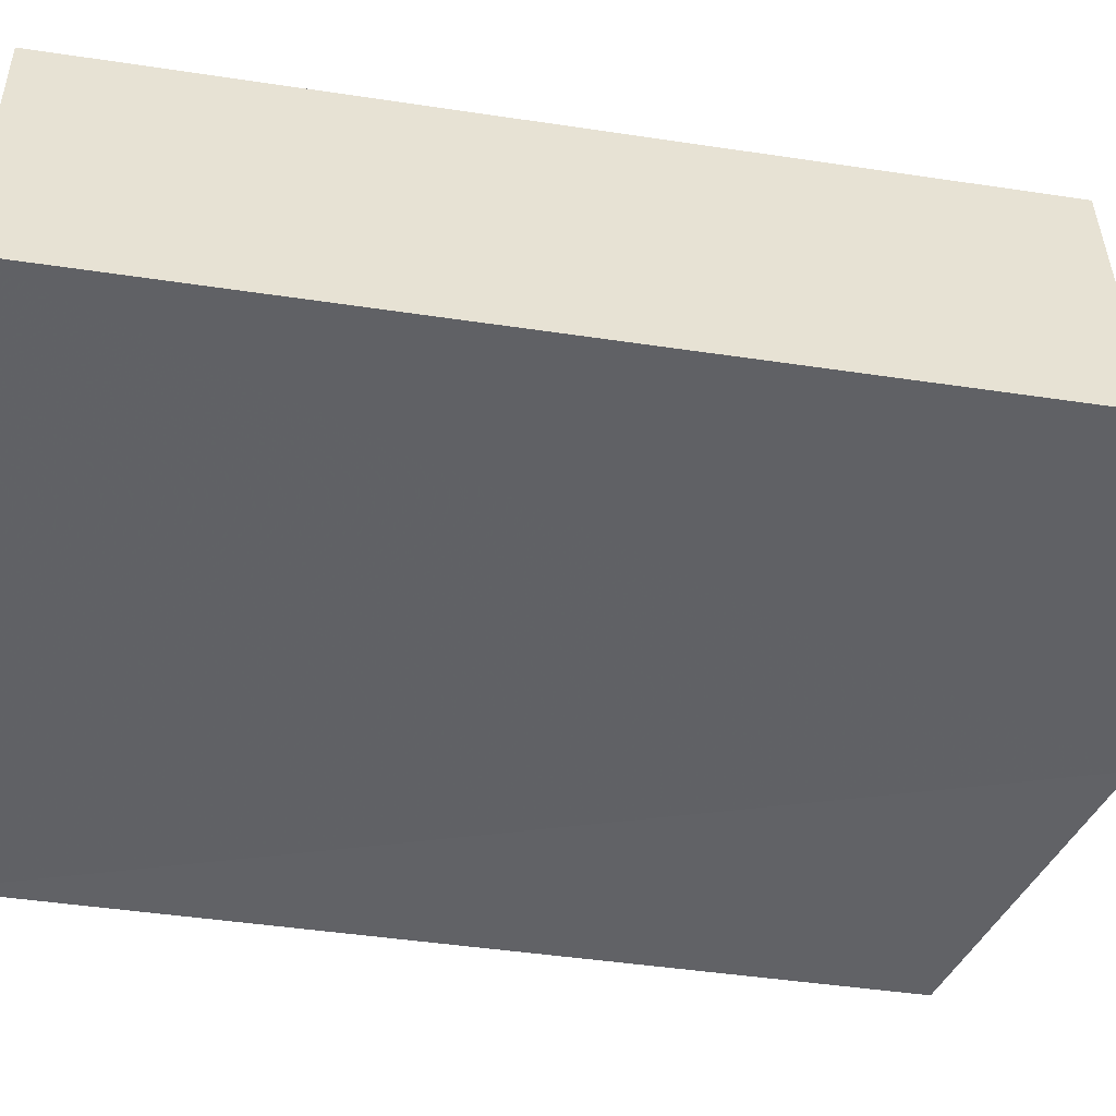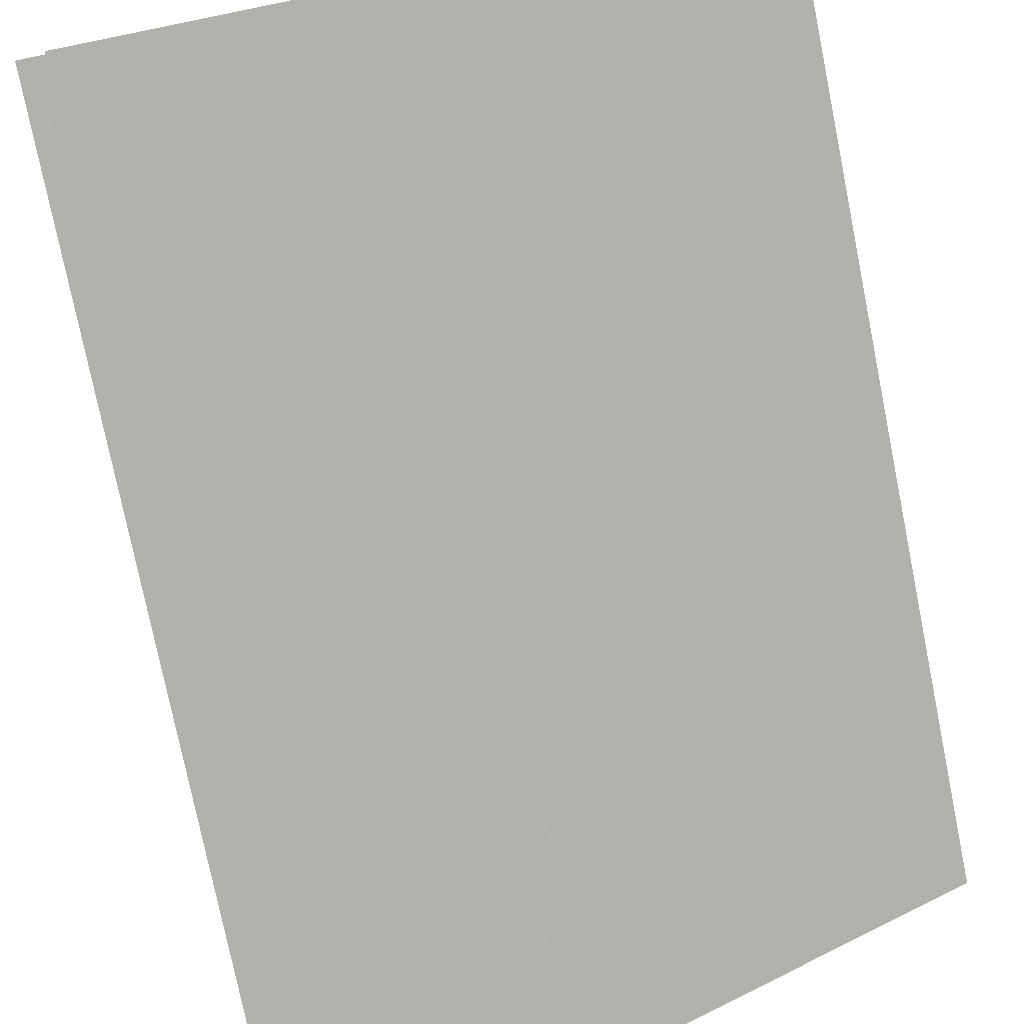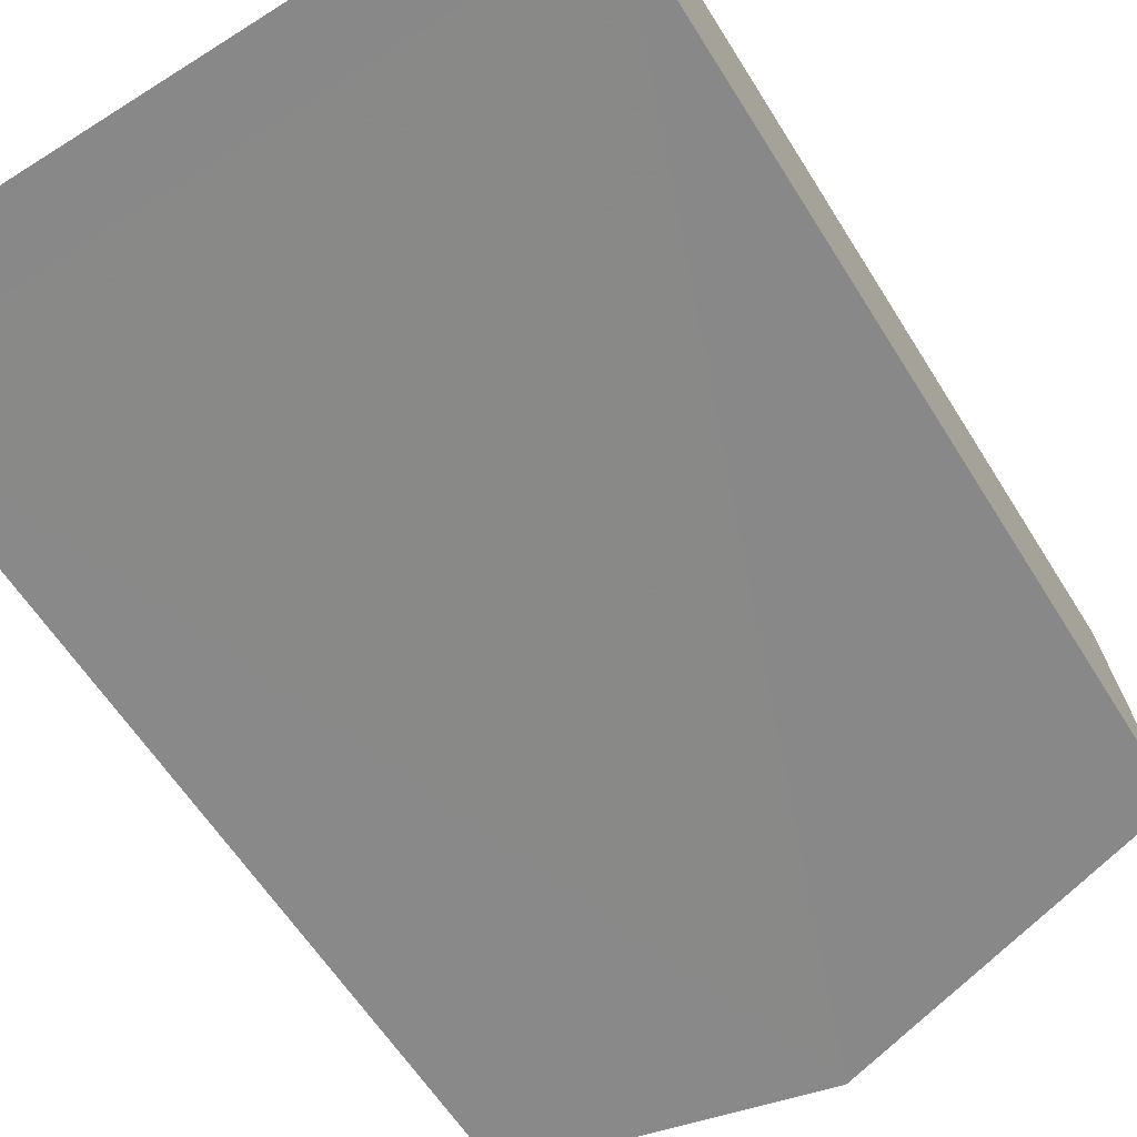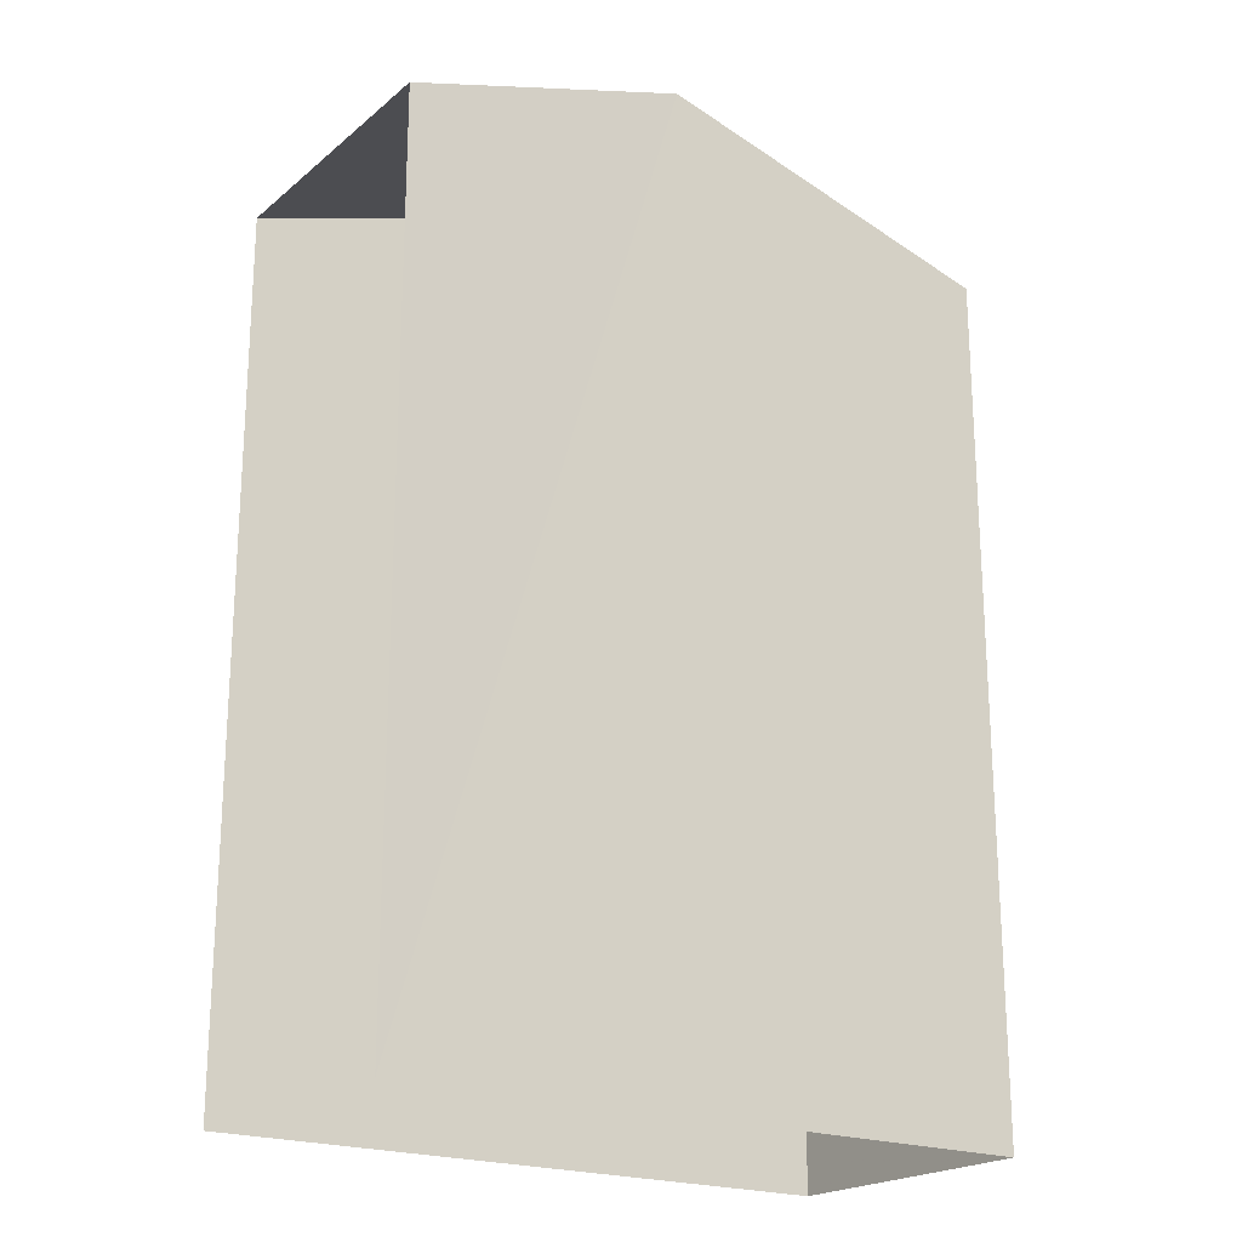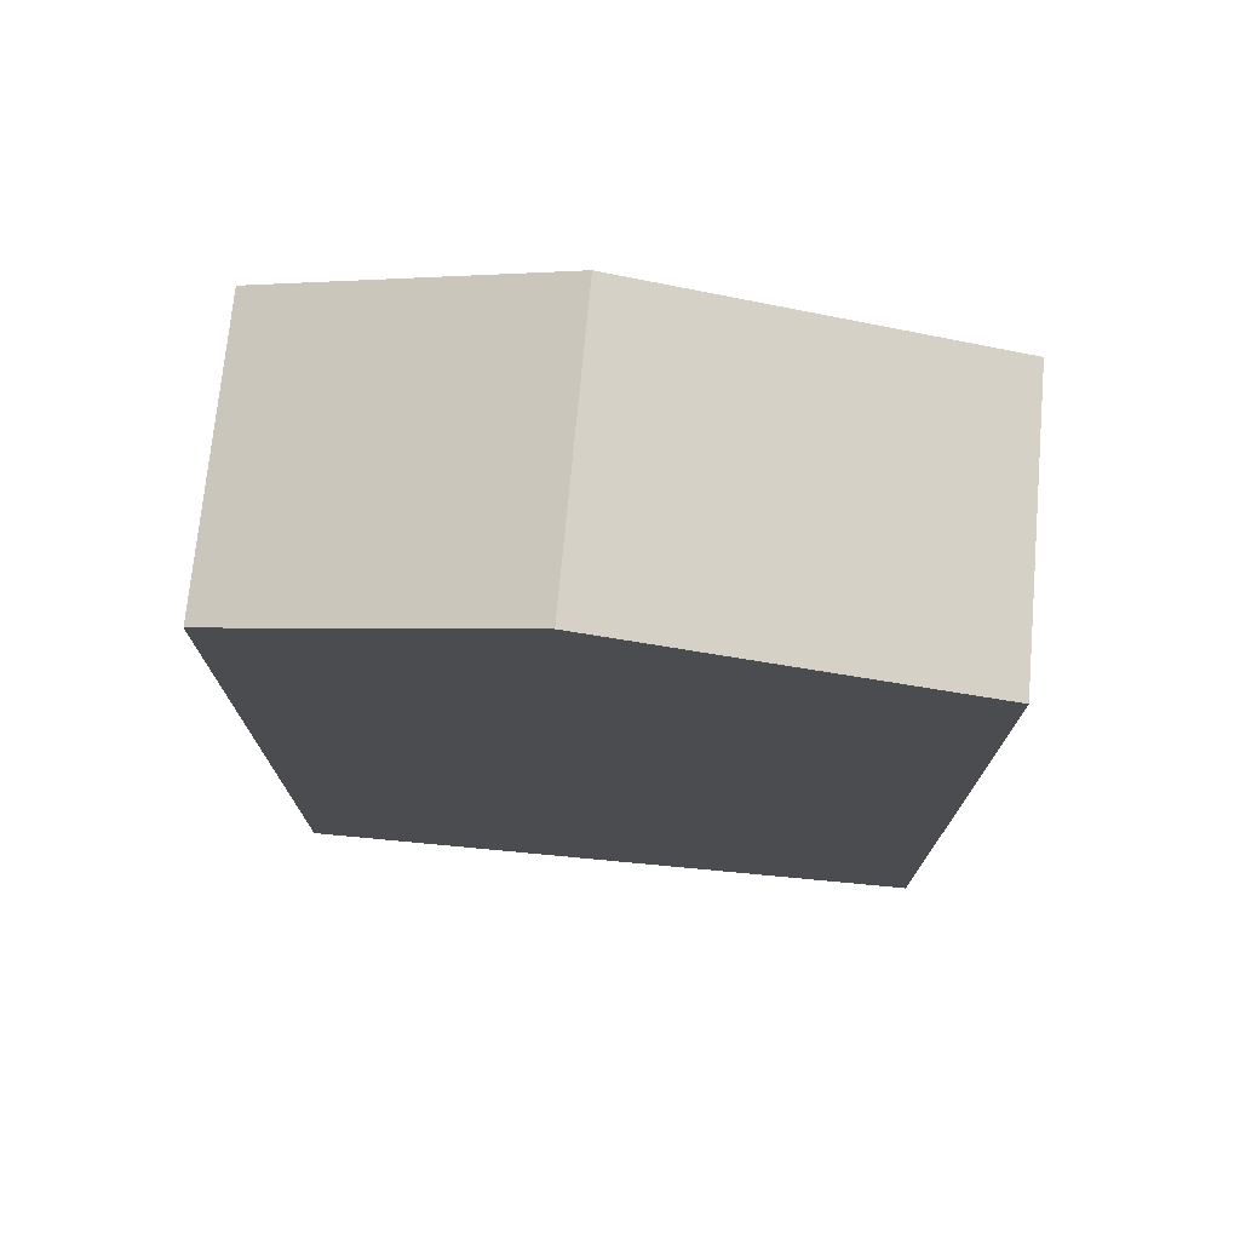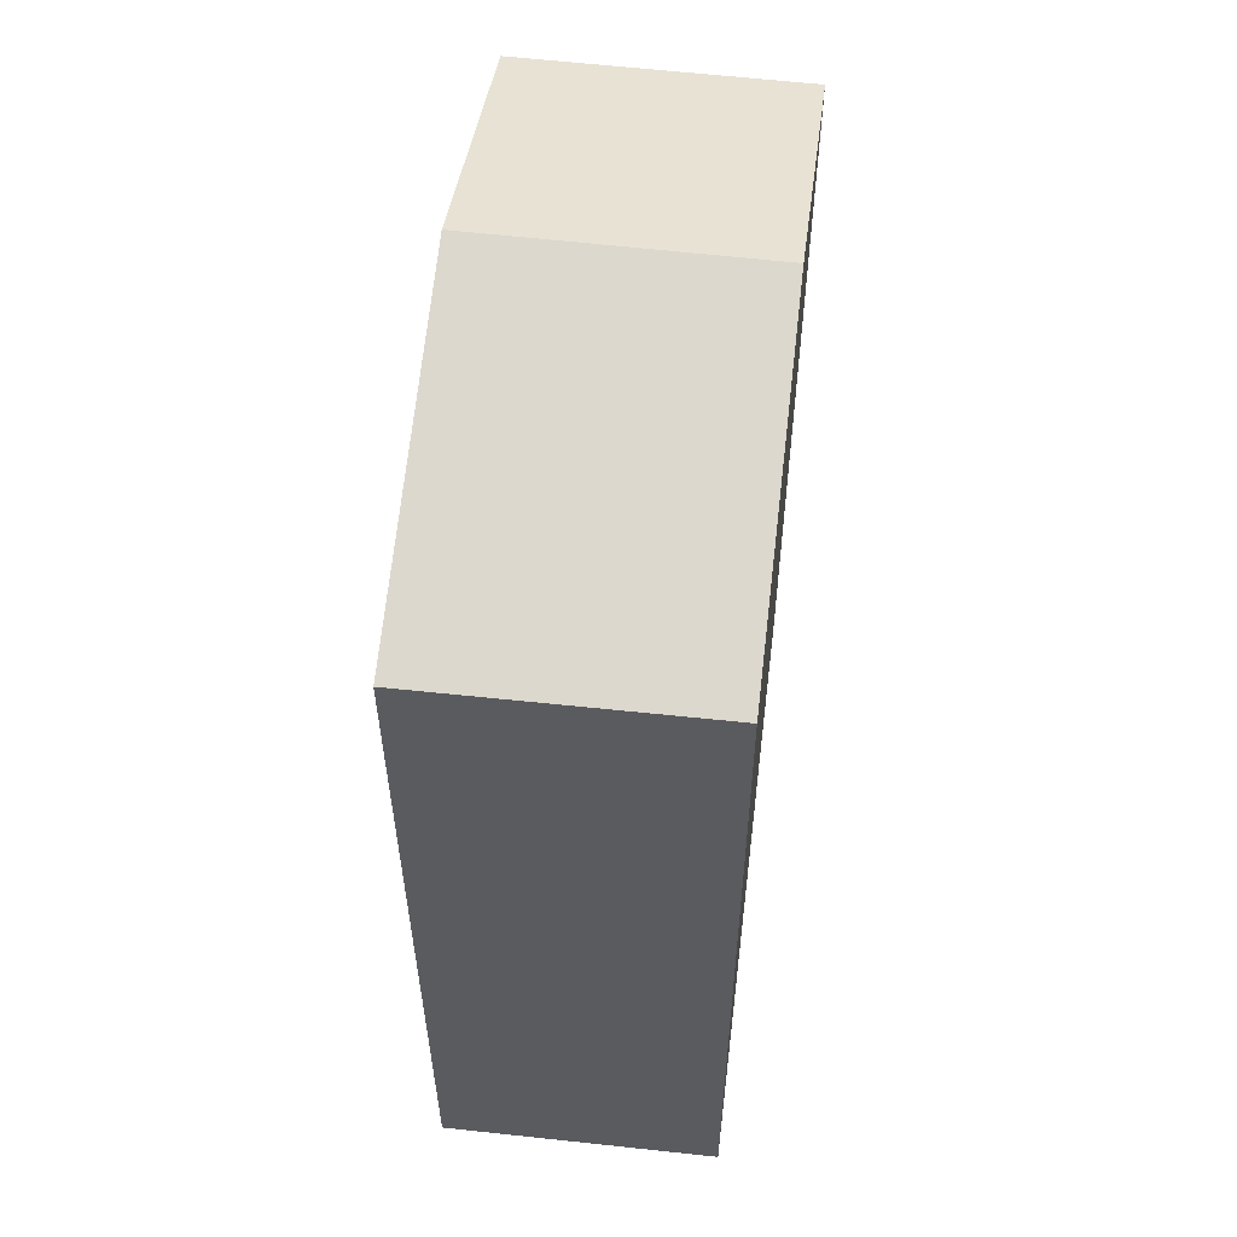
<metadata>
{"format":"obj","ext":"obj","renderer":"f3d","projection":"perspective","resolution":1024,"background":"white","views":[{"elev":-44.9,"azim":-99.9,"up":"+Y"},{"elev":-77.4,"azim":-168.6,"up":"+Y"},{"elev":-59.8,"azim":-148.4,"up":"+Y"},{"elev":-21.0,"azim":139.5,"up":"+Z"},{"elev":74.7,"azim":180.0,"up":"+Z"},{"elev":57.1,"azim":-88.5,"up":"+Z"}]}
</metadata>
<code>
v -3.737e+05 -1.033e+05 27.92
v -3.737e+05 -1.033e+05 27.92
v -3.737e+05 -1.033e+05 27.92
v -3.737e+05 -1.033e+05 27.92
v -3.737e+05 -1.033e+05 37.91
v -3.737e+05 -1.033e+05 37.91
v -3.737e+05 -1.033e+05 38.99
v -3.737e+05 -1.033e+05 38.99
v -3.737e+05 -1.033e+05 37.9
v -3.737e+05 -1.033e+05 37.9
f 1 2 3
f 4 1 3
f 10 3 2
f 9 10 2
f 5 6 7
f 8 5 7
f 7 9 8
f 7 10 9
f 6 1 4
f 6 5 1
f 6 4 7
f 4 3 7
f 3 10 7
f 9 2 8
f 2 1 8
f 1 5 8

</code>
